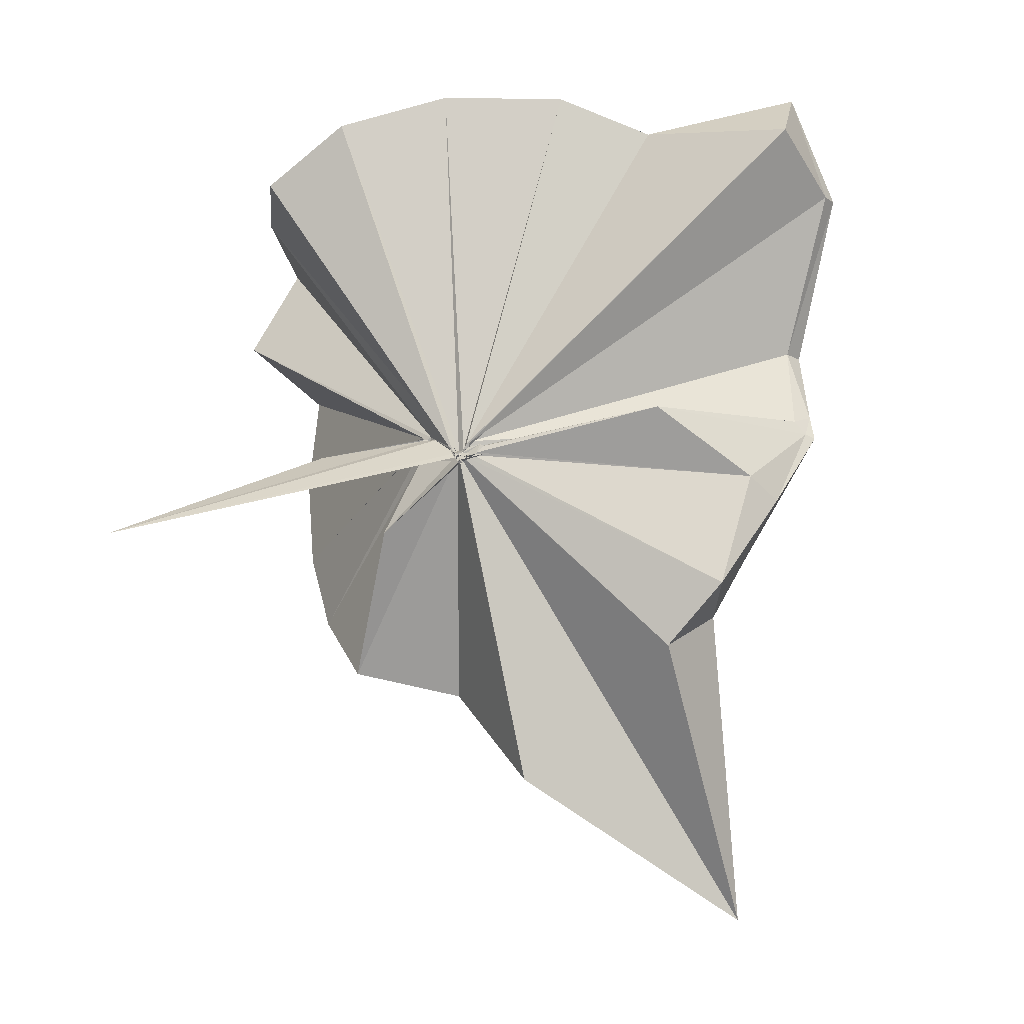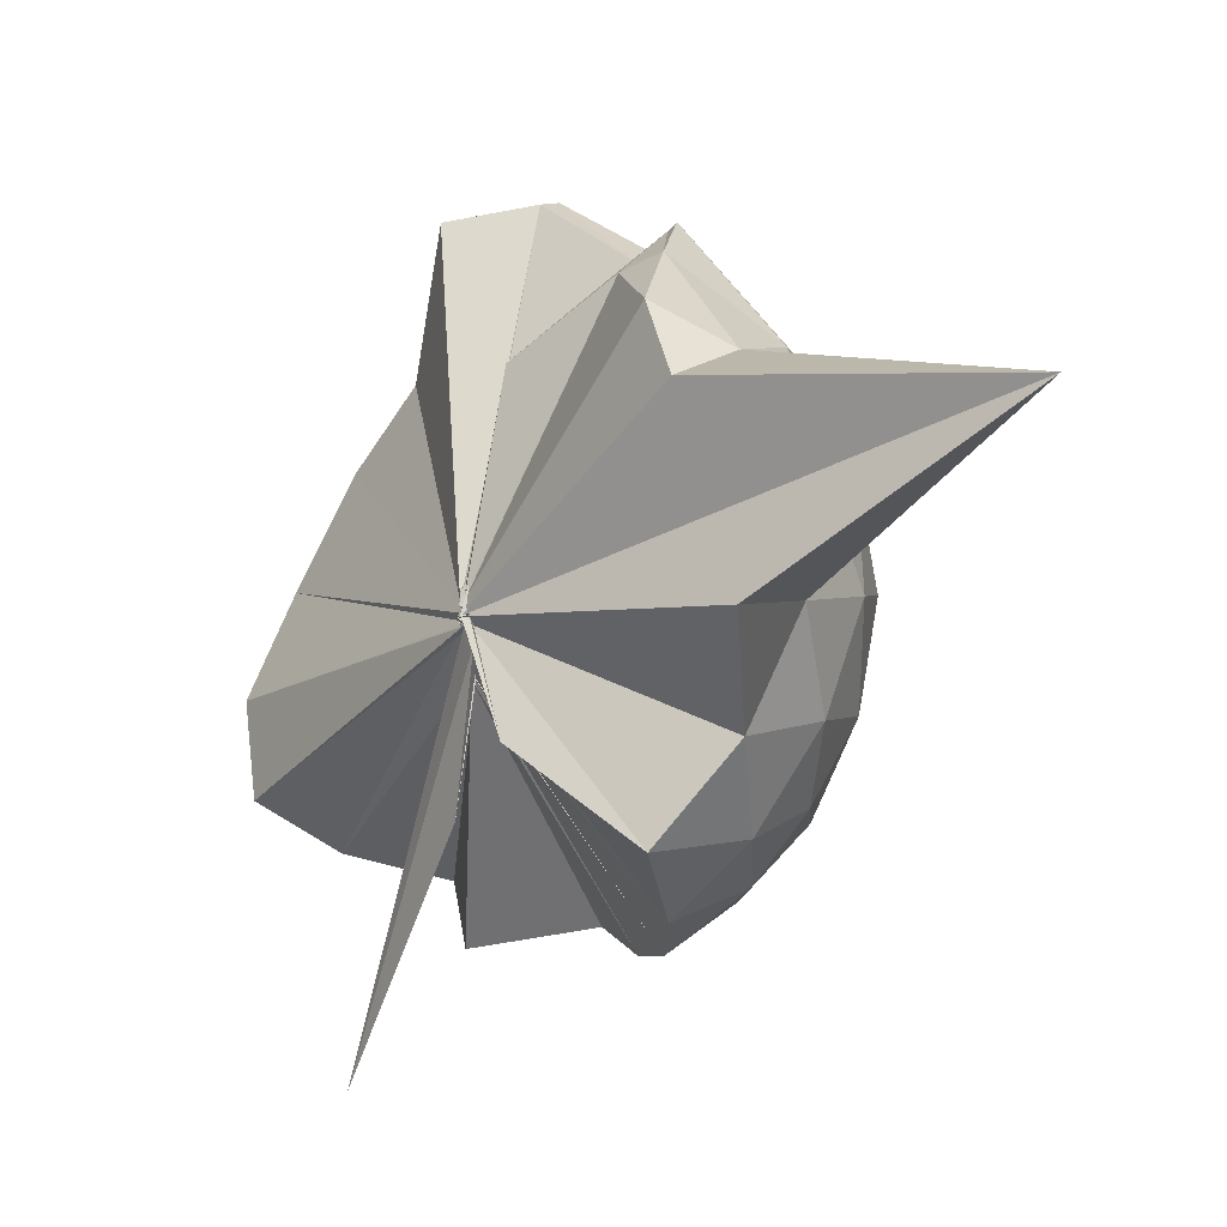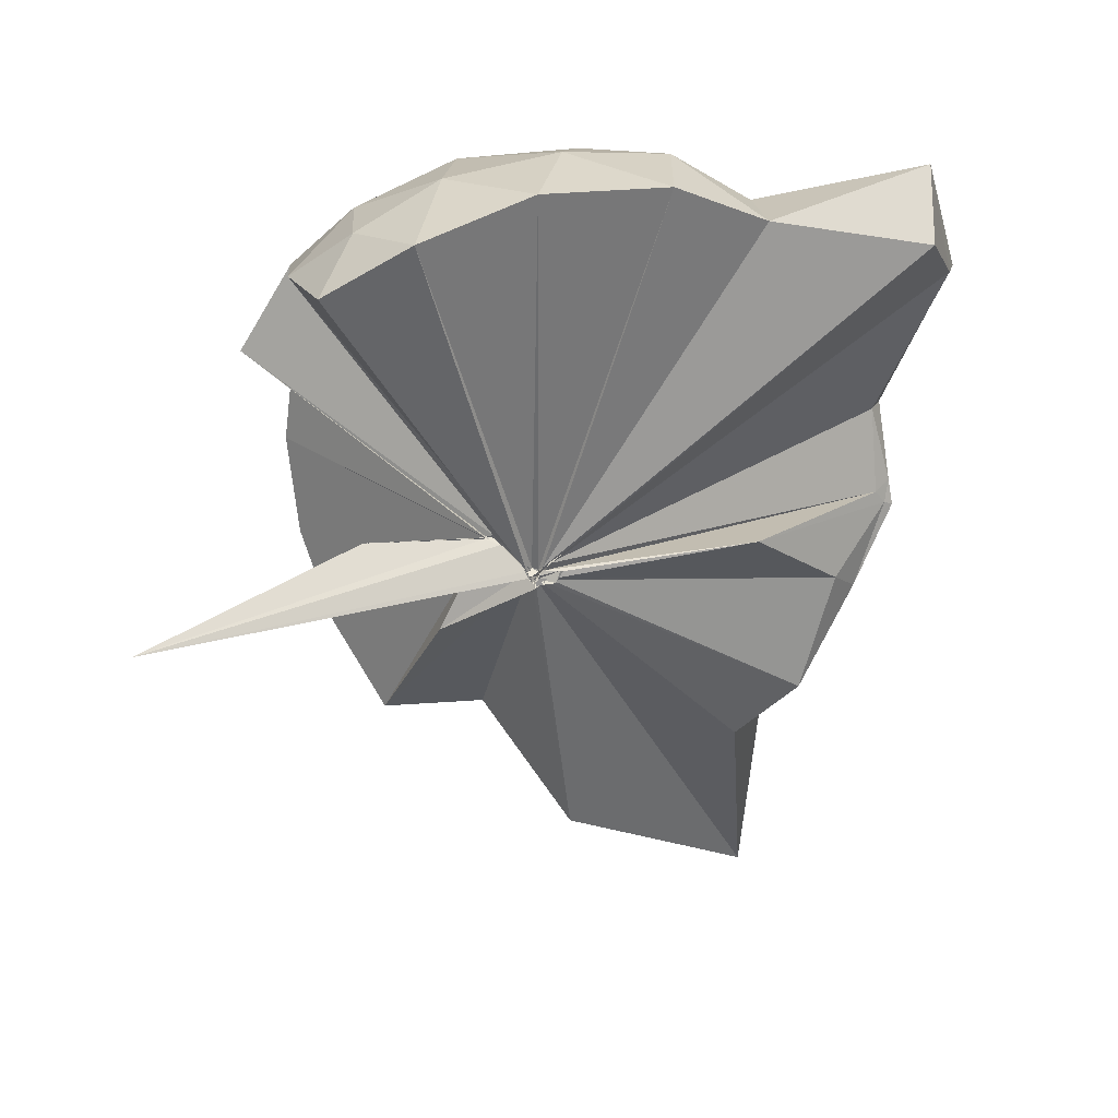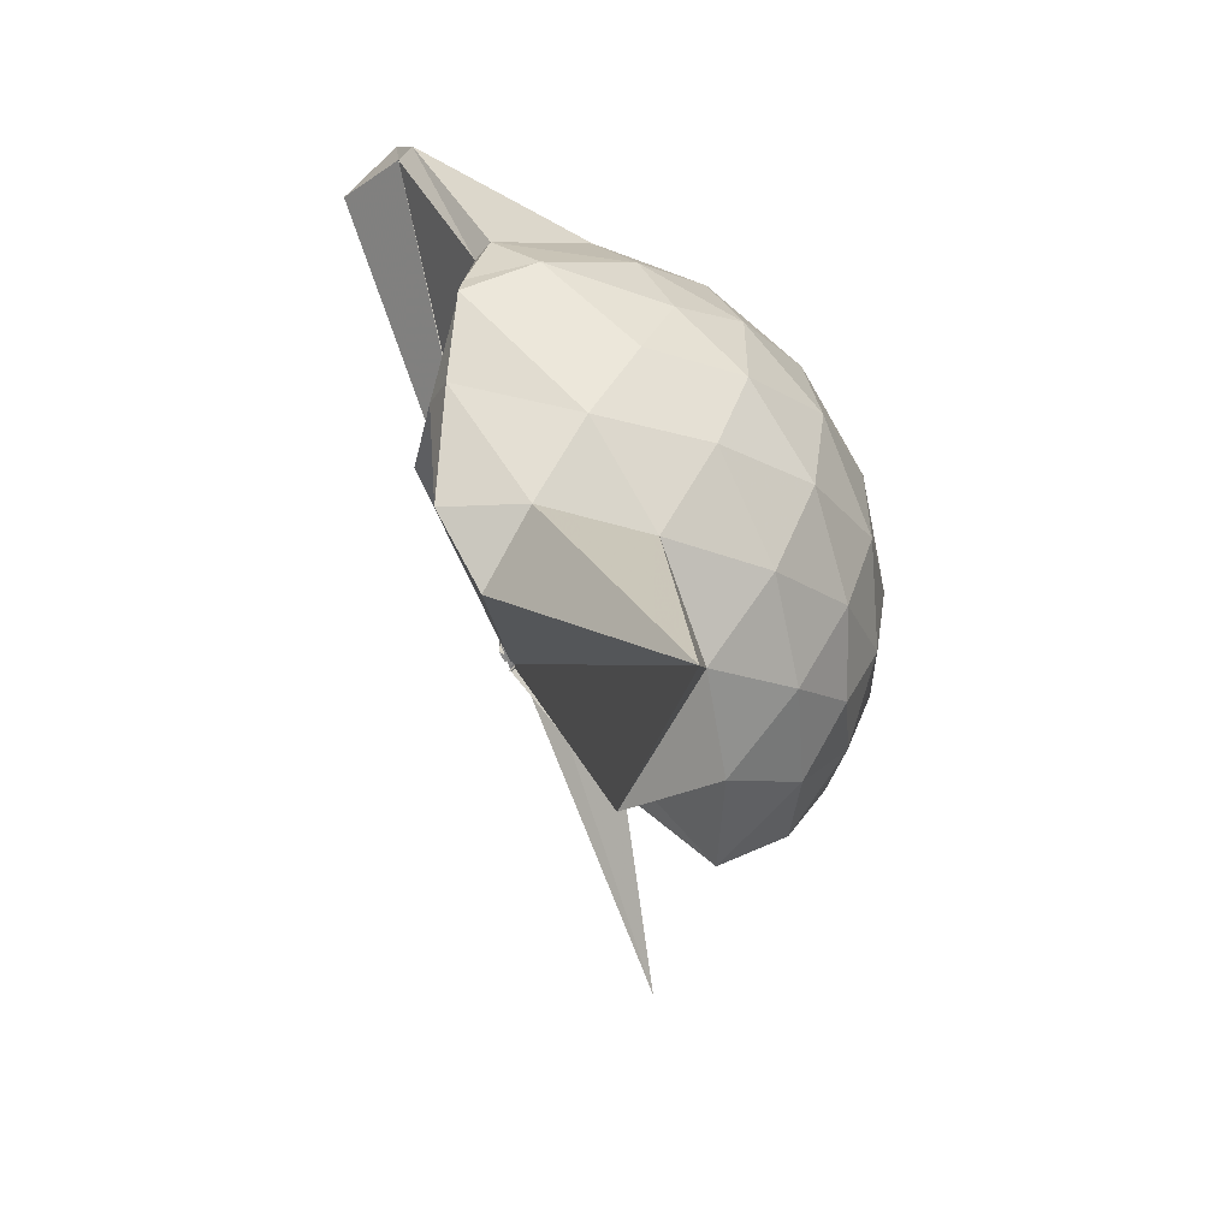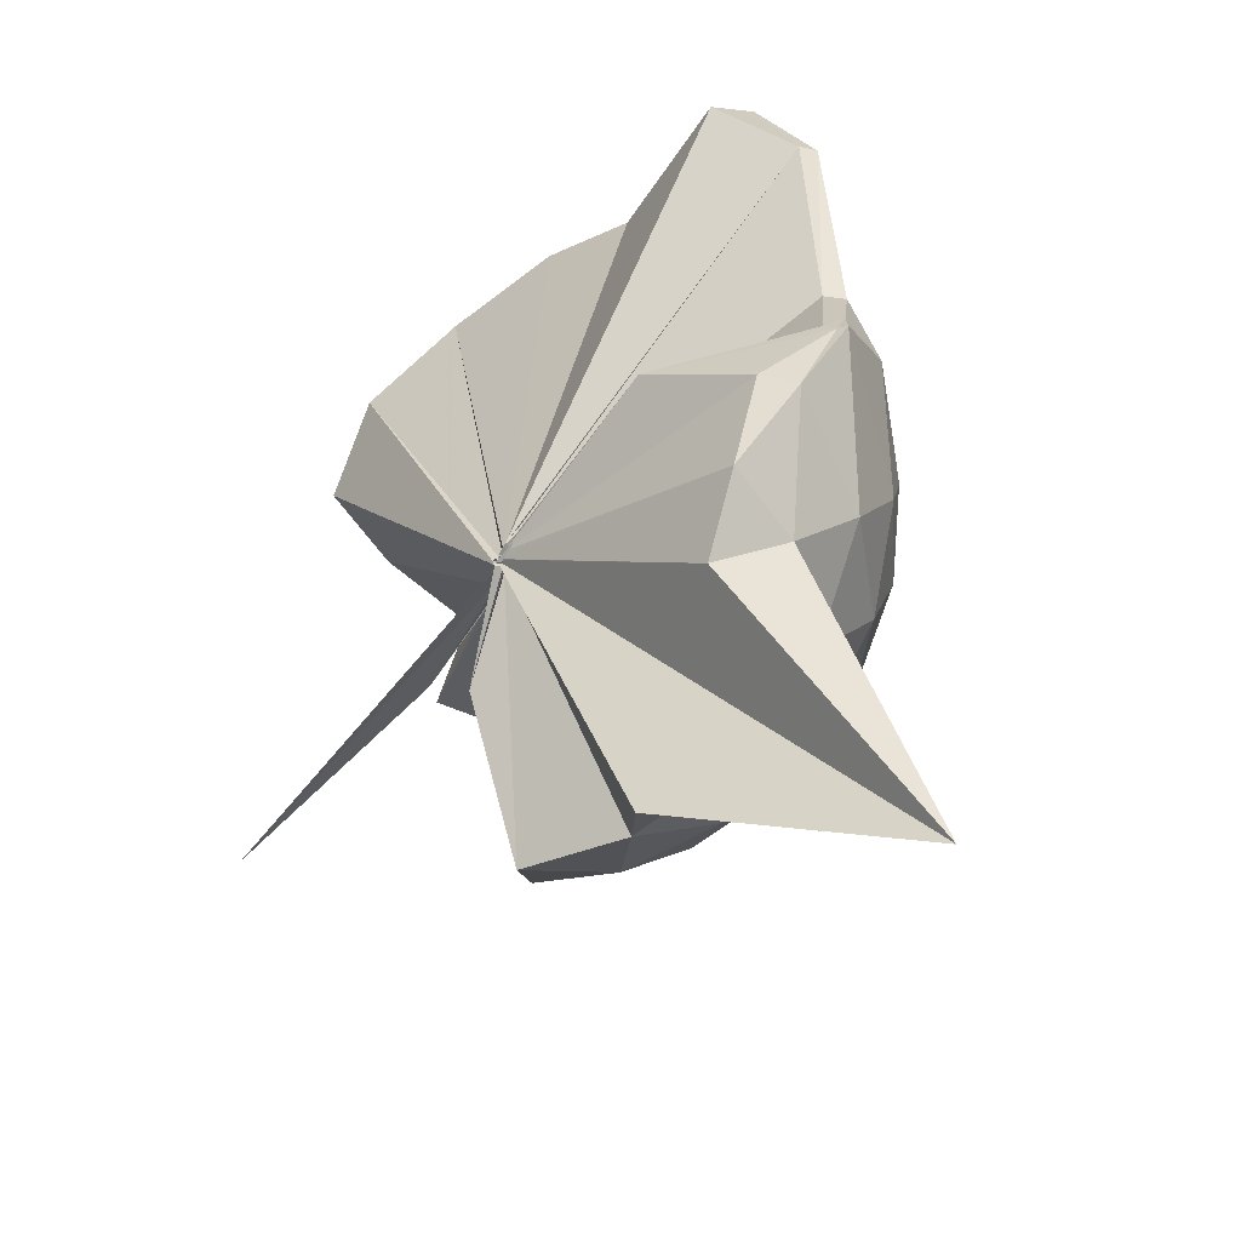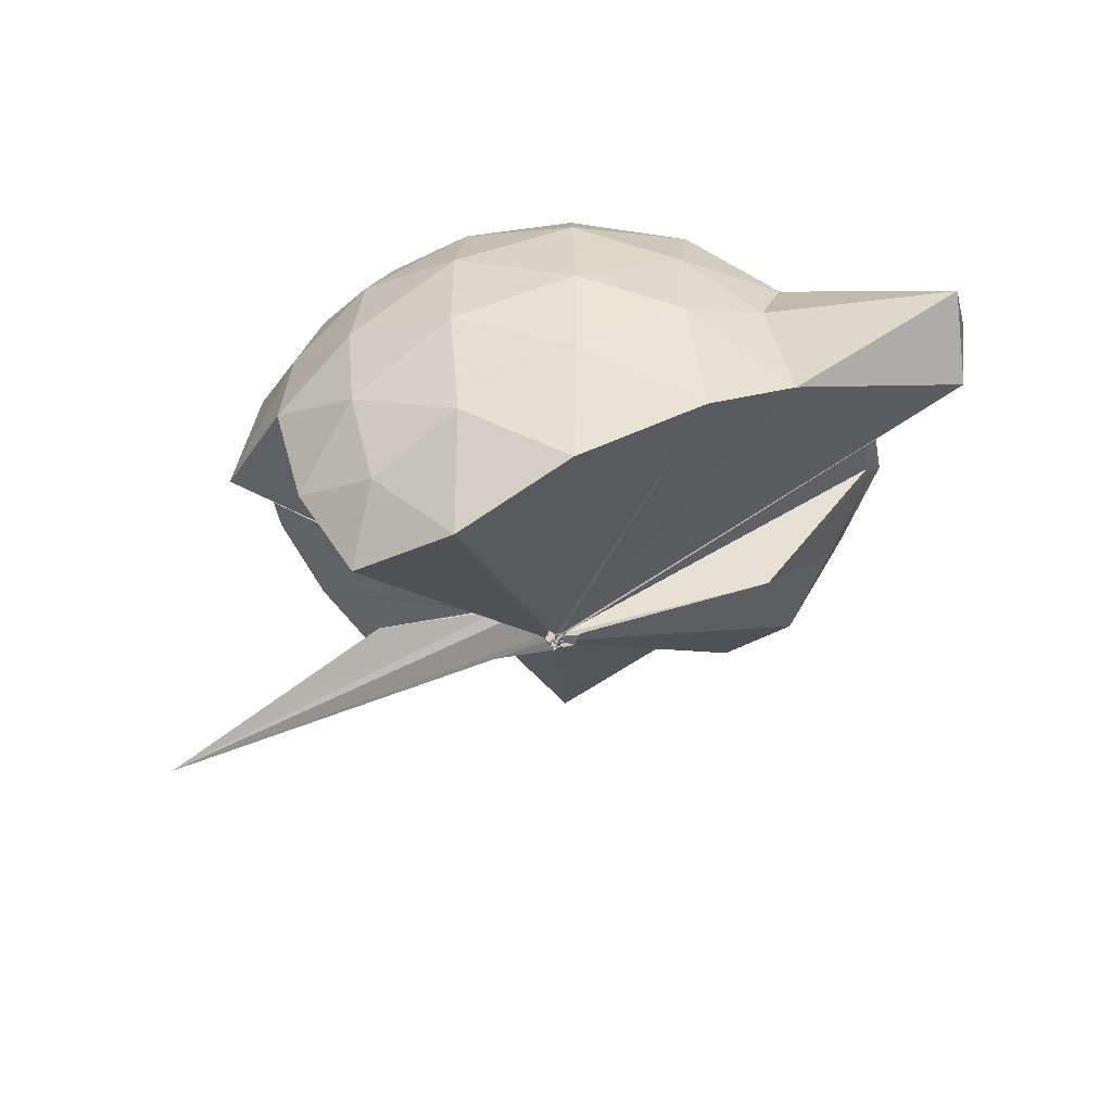
<metadata>
{"format":"obj","ext":"obj","renderer":"f3d","projection":"perspective","resolution":1024,"background":"white","views":[{"elev":-19.5,"azim":-63.6,"up":"+Y"},{"elev":0.8,"azim":-15.7,"up":"+Z"},{"elev":21.3,"azim":-80.3,"up":"+Y"},{"elev":-55.0,"azim":36.2,"up":"+Y"},{"elev":-57.4,"azim":-24.2,"up":"+Y"},{"elev":54.9,"azim":-90.2,"up":"+Y"}]}
</metadata>
<code>
v -0.0461 -0.4512 0.8651
v -0.01572 -0.3796 0.6815
v 0.8712 -0.2597 1.381
v 0.8021 -0.04018 1.447
v 0.6668 0.1976 1.466
v 0.4787 0.4079 1.44
v 0.2872 0.542 1.377
v 0.0406 0.5428 1.449
v -0.05493 -0.4394 0.8582
v -0.05742 -0.4519 0.8508
v -0.05757 -0.4699 0.8423
v -0.07102 -0.474 0.8402
v -0.07122 -0.4797 0.845
v -0.04007 -0.483 0.8451
v -0.06147 -0.4727 0.867
v -0.05108 -0.4911 0.8546
v -0.04717 -0.4774 0.9124
v -0.06707 -0.4688 0.8398
v 0.2791 -1.063 1.377
v 0.4812 -0.9312 1.448
v 0.6663 -0.7219 1.473
v 0.8036 -0.482 1.437
v 0.9503 -0.1195 1.171
v 0.8578 0.1483 1.199
v 0.6742 0.4013 1.2
v 0.4438 0.5728 1.168
v 0.1816 0.6831 1.167
v -0.1029 0.656 1.213
v -0.04518 -0.452 0.8438
v -0.0466 -0.4581 0.8438
v -0.0438 -0.4696 0.8395
v -0.03569 -0.4774 0.8413
v -0.07338 -0.4772 0.8363
v -0.05597 -0.4711 0.839
v -0.03732 -0.4837 0.8435
v -0.07165 -0.4935 0.838
v -0.06571 -0.493 0.8417
v -0.06694 -0.4686 0.8374
v 0.8766 -1.804 1.347
v 0.6748 -0.9313 1.19
v 0.8563 -0.6723 1.189
v 0.9493 -0.4056 1.168
v 0.9561 0.0391 0.8878
v 0.8209 0.3113 0.8879
v 0.6038 0.5257 0.8885
v 0.3096 0.6632 0.8952
v 0.04247 0.7071 0.8954
v -0.2675 0.6607 0.8861
v -0.0382 -0.4498 0.8237
v -0.06916 -0.4664 0.8249
v -0.06658 -0.4643 0.8257
v -0.06847 -0.4833 0.8285
v -0.05053 -0.4808 0.8352
v -0.06656 -0.4748 0.8322
v -0.07608 -0.4984 0.8382
v -0.04037 -0.4965 0.8435
v -0.04243 -0.4996 0.8464
v 0.3158 -1.42 0.875
v 0.5922 -1.066 0.8793
v 0.8152 -0.845 0.8868
v 0.954 -0.5679 0.8854
v 1.004 -0.2645 0.8863
v 0.8571 0.1652 0.6061
v 0.6907 0.3979 0.6027
v 0.457 0.5587 0.5787
v 0.182 0.6494 0.5799
v -0.1174 0.6587 0.6033
v -0.4202 0.5541 0.5979
v -0.05627 -0.4579 0.8135
v -0.05662 -0.4736 0.8176
v -0.06366 -0.4746 0.8218
v -0.04078 -0.4818 0.8221
v -0.05718 -0.4768 0.8182
v -0.05229 -0.4812 0.8363
v -0.07038 -0.4942 0.8421
v -0.0694 -0.5018 0.8373
v -0.03722 -0.4584 0.8189
v 0.4403 -1.092 0.5789
v 0.6884 -0.9274 0.602
v 0.8564 -0.6971 0.5997
v 0.9402 -0.4239 0.5739
v 0.9412 -0.1082 0.5753
v 0.7135 0.2337 0.3926
v 0.5264 0.3732 0.3348
v 0.2594 0.4916 0.3098
v 0.006413 0.5429 0.3312
v -0.2377 0.5339 0.3912
v -0.4224 0.4022 0.3419
v -0.03812 -0.4631 0.8148
v -0.06334 -0.4729 0.8176
v -0.06756 -0.4734 0.8273
v -0.03751 -0.4536 0.8102
v -0.05746 -0.4744 0.8195
v -0.05484 -0.4814 0.8201
v -0.04682 -0.4869 0.8414
v -0.01436 -0.6674 0.5502
v 0.2318 -1.037 0.3206
v 0.5199 -0.9092 0.3327
v 0.7083 -0.7675 0.3877
v 0.7879 -0.5459 0.3319
v 0.8232 -0.2679 0.3097
v 0.7902 0.01215 0.3351
v 0.6643 -0.2461 1.683
v 0.5431 -0.09256 1.745
v 0.3946 0.3568 1.932
v 0.2519 0.6654 1.858
v 0.09722 0.4823 1.884
v -0.0448 -0.4509 0.8588
v -0.04267 -0.4553 0.8526
v -0.05873 -0.4647 0.8489
v -0.05529 -0.4758 0.8433
v -0.07083 -0.4856 0.8649
v -0.04688 -0.4844 0.8649
v -0.05282 -0.4775 0.8822
v 0.2672 -0.893 1.562
v 0.3956 -0.6131 1.702
v 0.4961 -0.3913 1.799
v 0.4995 -0.317 1.786
v 0.4788 -0.09741 1.728
v 0.3402 0.3502 1.926
v -0.05705 -0.4352 0.8713
v -0.05422 -0.4497 0.8662
v -0.05585 -0.4461 0.9079
v -0.06617 -0.4803 0.8971
v -0.05299 -0.4711 0.8939
v 0.3009 -0.5562 1.653
v 0.4763 -0.3795 1.777
v 0.4512 -0.3408 1.752
v -0.05185 -0.4298 0.8716
v -0.04761 -0.4522 0.8649
v -0.04673 -0.4507 0.9141
v 0.07078 -0.3729 1.446
v 0.5937 0.1502 0.199
v 0.3509 0.2762 0.1425
v 0.1035 0.3531 0.1204
v -0.1891 0.3971 0.1974
v -0.05083 -0.4506 0.8206
v -0.04505 -0.4653 0.8214
v -0.05357 -0.4432 0.8
v -0.04655 -0.4575 0.8154
v -0.05424 -0.4749 0.8227
v -0.038 -0.4821 0.8237
v 0.01624 -0.4353 0.6608
v 0.3473 -0.8158 0.1348
v 0.5928 -0.684 0.1976
v 0.6472 -0.4208 0.1345
v 0.6481 -0.1159 0.1355
v 0.4191 0.01811 0.02722
v 0.07827 0.1044 -0.02866
v -0.0053 -0.3724 0.7078
v -0.002179 -0.3807 0.7055
v -0.02352 -0.3926 0.7335
v -0.3717 -0.6583 -0.2434
v -0.01961 -0.4153 0.7715
v -0.008295 -0.3786 0.6905
v 0.4135 -0.5575 0.02481
v 0.4346 -0.2689 -0.01371
v -0.01646 -0.375 0.685
v -0.002947 -0.3784 0.6858
v -0.01325 -0.3825 0.6834
v -0.06153 -0.399 0.3451
v -0.006401 -0.3816 0.6836
f 3 23 4
f 4 23 24
f 4 24 5
f 5 24 25
f 5 25 6
f 6 25 26
f 6 26 7
f 7 26 27
f 7 27 8
f 8 27 28
f 8 28 9
f 9 28 29
f 9 29 10
f 10 29 30
f 10 30 11
f 11 30 31
f 11 31 12
f 12 31 32
f 12 32 13
f 13 32 33
f 13 33 14
f 14 33 34
f 14 34 15
f 15 34 35
f 15 35 16
f 16 35 36
f 16 36 17
f 17 36 37
f 17 37 18
f 18 37 38
f 18 38 19
f 19 38 39
f 19 39 20
f 20 39 40
f 20 40 21
f 21 40 41
f 21 41 22
f 22 41 42
f 22 42 3
f 3 42 23
f 23 43 24
f 24 43 44
f 24 44 25
f 25 44 45
f 25 45 26
f 26 45 46
f 26 46 27
f 27 46 47
f 27 47 28
f 28 47 48
f 28 48 29
f 29 48 49
f 29 49 30
f 30 49 50
f 30 50 31
f 31 50 51
f 31 51 32
f 32 51 52
f 32 52 33
f 33 52 53
f 33 53 34
f 34 53 54
f 34 54 35
f 35 54 55
f 35 55 36
f 36 55 56
f 36 56 37
f 37 56 57
f 37 57 38
f 38 57 58
f 38 58 39
f 39 58 59
f 39 59 40
f 40 59 60
f 40 60 41
f 41 60 61
f 41 61 42
f 42 61 62
f 42 62 23
f 23 62 43
f 43 63 44
f 44 63 64
f 44 64 45
f 45 64 65
f 45 65 46
f 46 65 66
f 46 66 47
f 47 66 67
f 47 67 48
f 48 67 68
f 48 68 49
f 49 68 69
f 49 69 50
f 50 69 70
f 50 70 51
f 51 70 71
f 51 71 52
f 52 71 72
f 52 72 53
f 53 72 73
f 53 73 54
f 54 73 74
f 54 74 55
f 55 74 75
f 55 75 56
f 56 75 76
f 56 76 57
f 57 76 77
f 57 77 58
f 58 77 78
f 58 78 59
f 59 78 79
f 59 79 60
f 60 79 80
f 60 80 61
f 61 80 81
f 61 81 62
f 62 81 82
f 62 82 43
f 43 82 63
f 63 83 64
f 64 83 84
f 64 84 65
f 65 84 85
f 65 85 66
f 66 85 86
f 66 86 67
f 67 86 87
f 67 87 68
f 68 87 88
f 68 88 69
f 69 88 89
f 69 89 70
f 70 89 90
f 70 90 71
f 71 90 91
f 71 91 72
f 72 91 92
f 72 92 73
f 73 92 93
f 73 93 74
f 74 93 94
f 74 94 75
f 75 94 95
f 75 95 76
f 76 95 96
f 76 96 77
f 77 96 97
f 77 97 78
f 78 97 98
f 78 98 79
f 79 98 99
f 79 99 80
f 80 99 100
f 80 100 81
f 81 100 101
f 81 101 82
f 82 101 102
f 82 102 63
f 63 102 83
f 103 104 118
f 104 119 118
f 104 105 119
f 105 120 119
f 105 106 120
f 106 107 120
f 107 121 120
f 107 108 121
f 108 122 121
f 108 109 122
f 109 110 122
f 110 123 122
f 110 111 123
f 111 124 123
f 111 112 124
f 112 113 124
f 113 125 124
f 113 114 125
f 114 126 125
f 114 115 126
f 115 116 126
f 116 127 126
f 116 117 127
f 117 118 127
f 117 103 118
f 118 119 128
f 119 129 128
f 119 120 129
f 120 121 129
f 121 130 129
f 121 122 130
f 122 123 130
f 123 131 130
f 123 124 131
f 124 125 131
f 125 132 131
f 125 126 132
f 126 127 132
f 127 128 132
f 127 118 128
f 133 148 134
f 134 148 149
f 134 149 135
f 135 149 150
f 135 150 136
f 136 150 137
f 137 150 151
f 137 151 138
f 138 151 152
f 138 152 139
f 139 152 140
f 140 152 153
f 140 153 141
f 141 153 154
f 141 154 142
f 142 154 143
f 143 154 155
f 143 155 144
f 144 155 156
f 144 156 145
f 145 156 146
f 146 156 157
f 146 157 147
f 147 157 148
f 147 148 133
f 148 158 149
f 149 158 159
f 149 159 150
f 150 159 151
f 151 159 160
f 151 160 152
f 152 160 153
f 153 160 161
f 153 161 154
f 154 161 155
f 155 161 162
f 155 162 156
f 156 162 157
f 157 162 158
f 157 158 148
f 3 4 103
f 103 4 104
f 4 5 104
f 104 5 105
f 5 6 105
f 105 6 106
f 6 7 106
f 7 8 106
f 106 8 107
f 8 9 107
f 107 9 108
f 9 10 108
f 108 10 109
f 10 11 109
f 11 12 109
f 109 12 110
f 12 13 110
f 110 13 111
f 13 14 111
f 111 14 112
f 14 15 112
f 15 16 112
f 112 16 113
f 16 17 113
f 113 17 114
f 17 18 114
f 114 18 115
f 18 19 115
f 19 20 115
f 115 20 116
f 20 21 116
f 116 21 117
f 21 22 117
f 117 22 103
f 22 3 103
f 83 133 84
f 84 133 134
f 84 134 85
f 85 134 135
f 85 135 86
f 86 135 136
f 86 136 87
f 87 136 88
f 88 136 137
f 88 137 89
f 89 137 138
f 89 138 90
f 90 138 139
f 90 139 91
f 91 139 92
f 92 139 140
f 92 140 93
f 93 140 141
f 93 141 94
f 94 141 142
f 94 142 95
f 95 142 96
f 96 142 143
f 96 143 97
f 97 143 144
f 97 144 98
f 98 144 145
f 98 145 99
f 99 145 100
f 100 145 146
f 100 146 101
f 101 146 147
f 101 147 102
f 102 147 133
f 102 133 83
f 128 129 1
f 129 130 1
f 130 131 1
f 131 132 1
f 132 128 1
f 159 158 2
f 160 159 2
f 161 160 2
f 162 161 2
f 158 162 2

</code>
